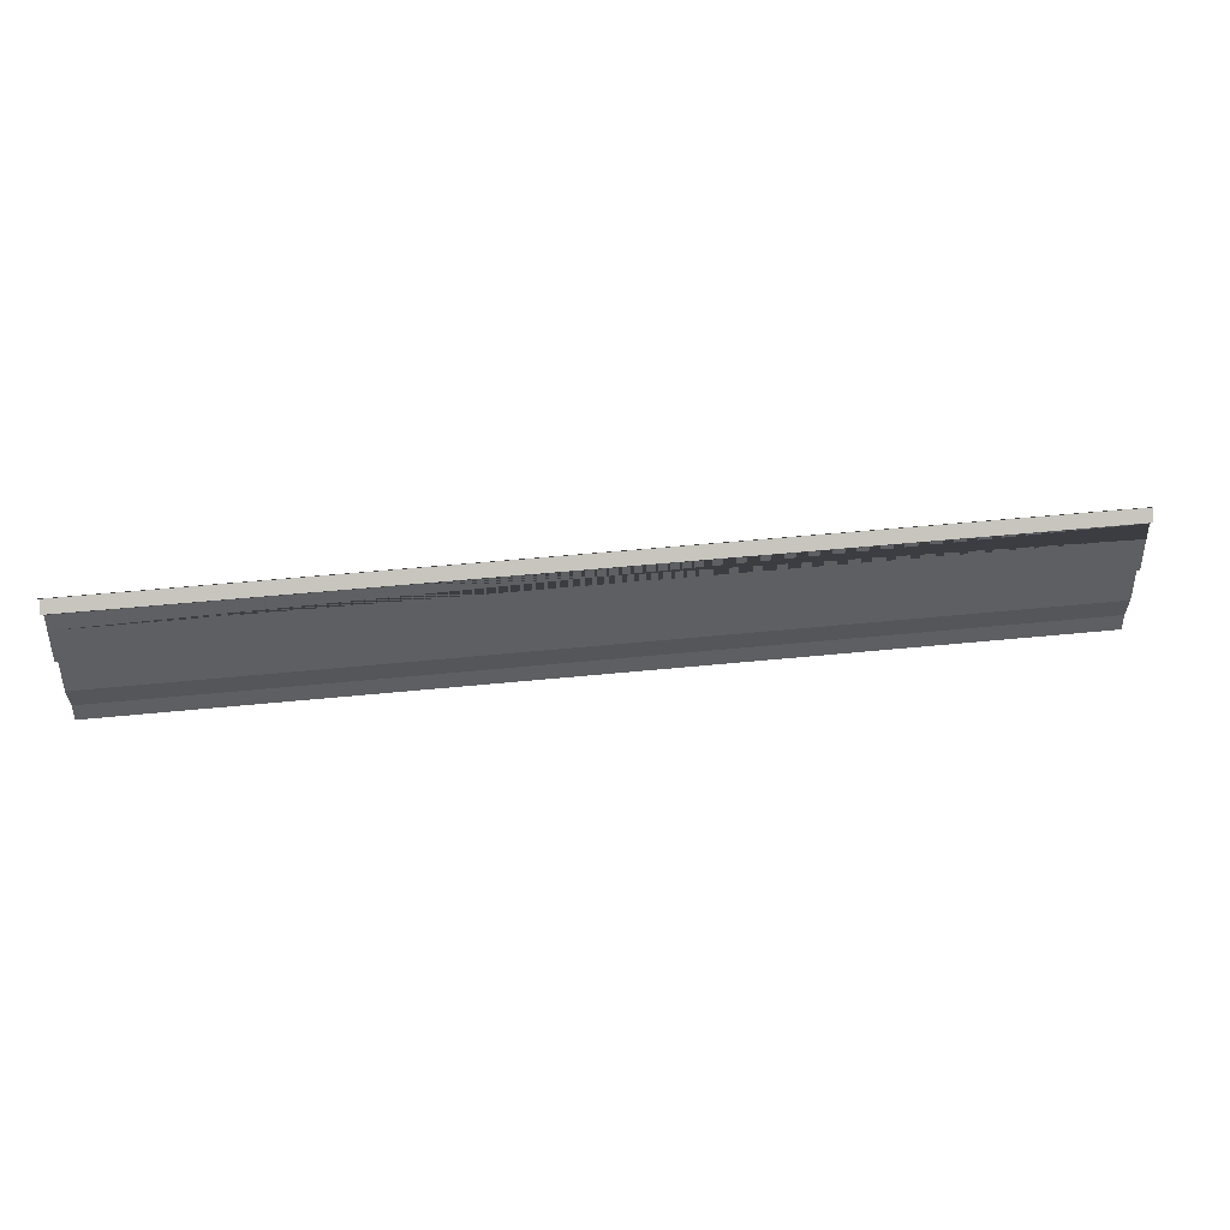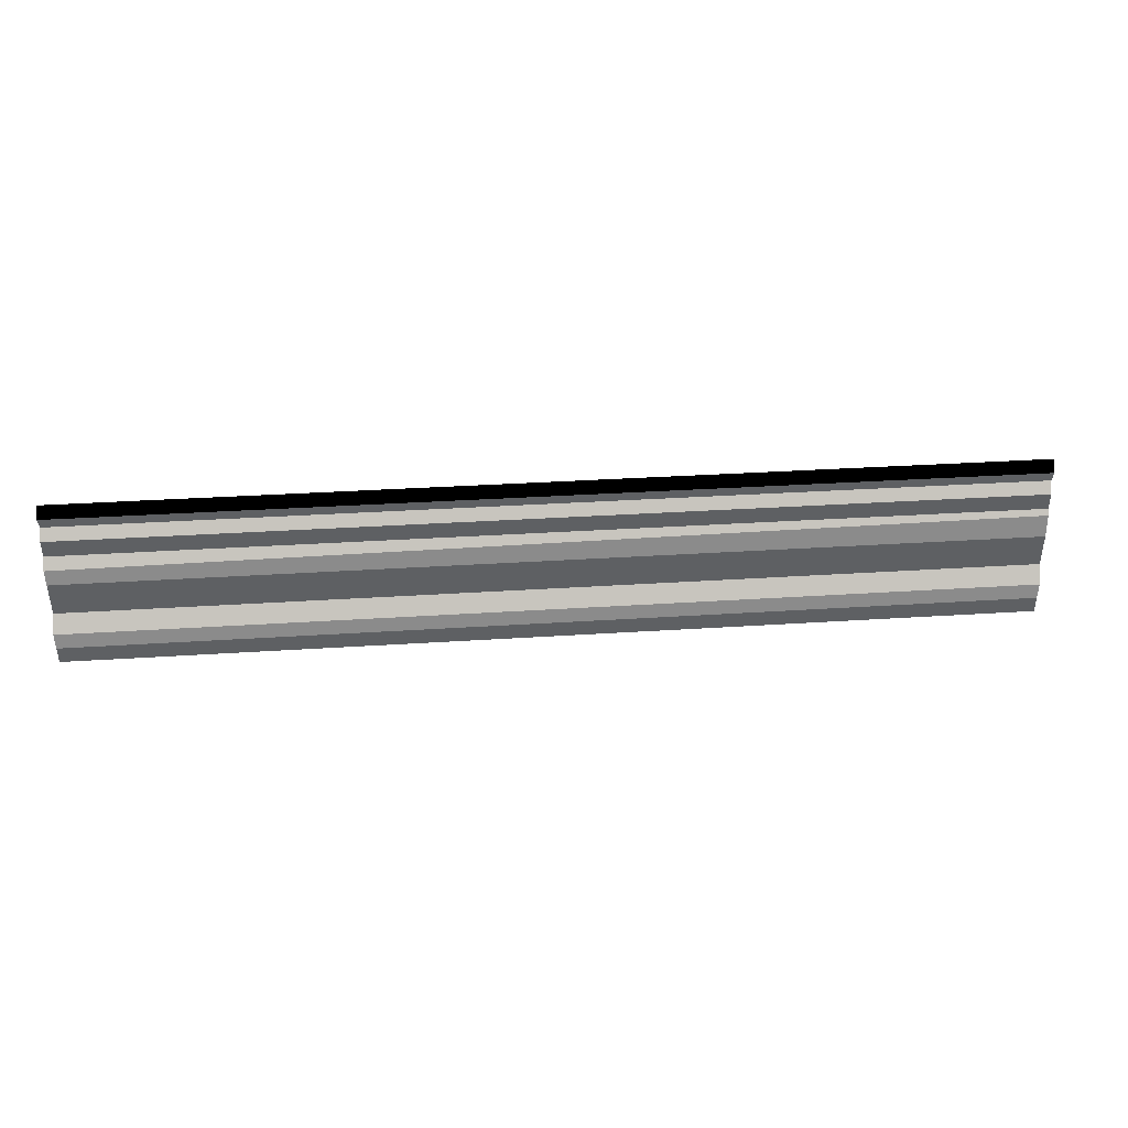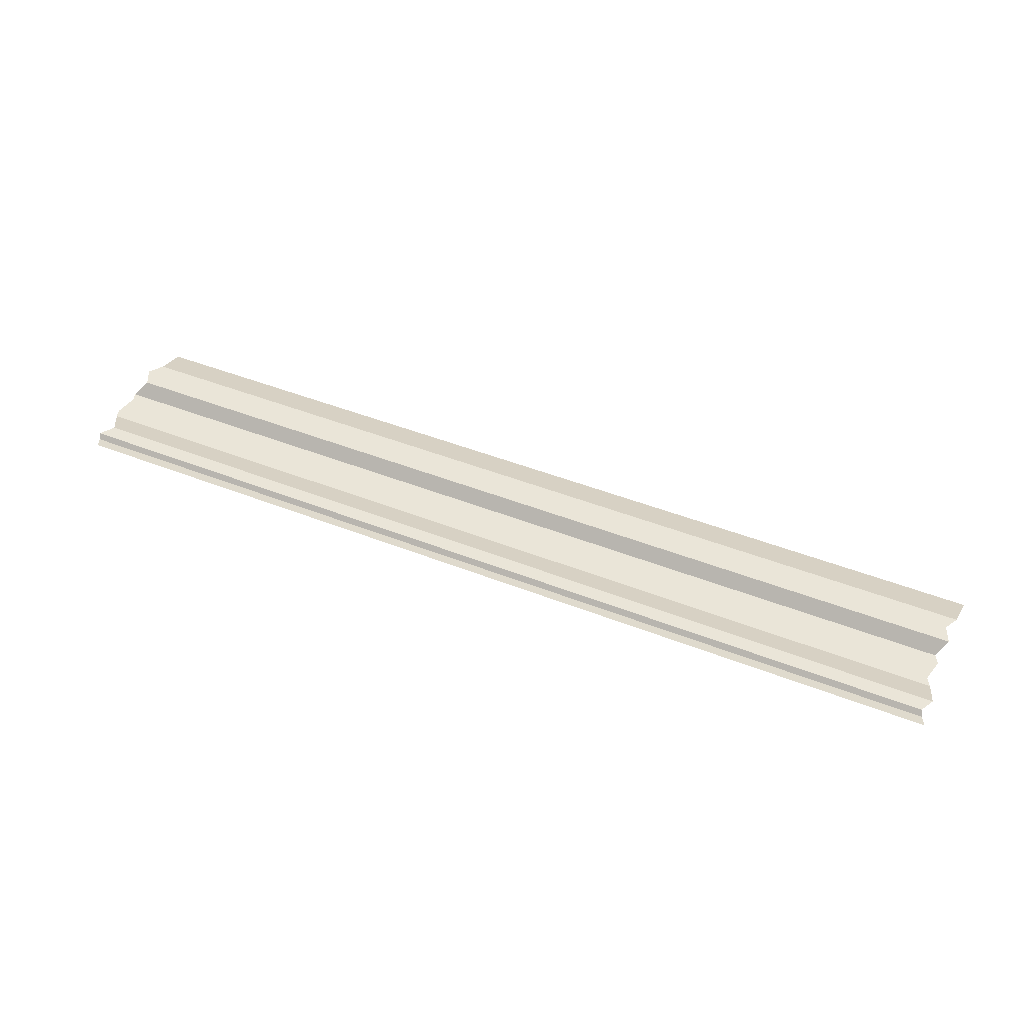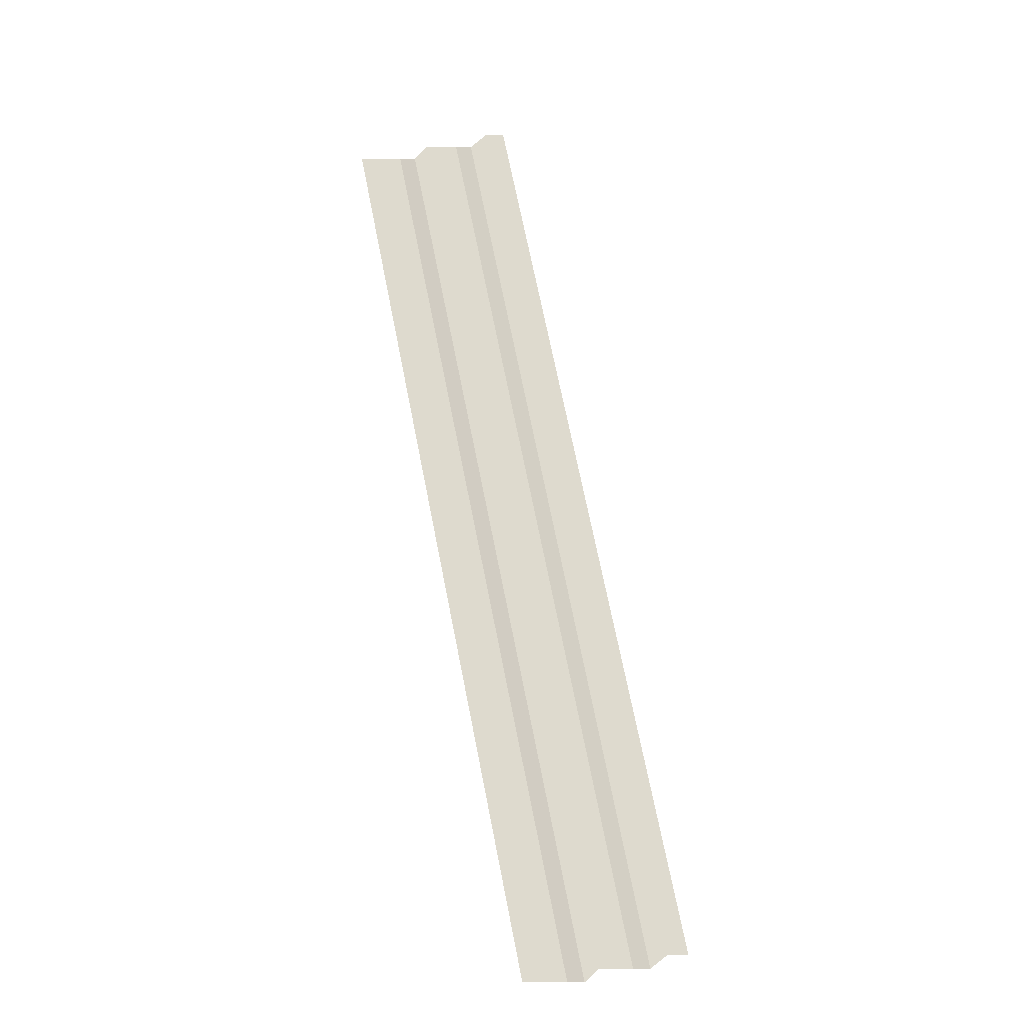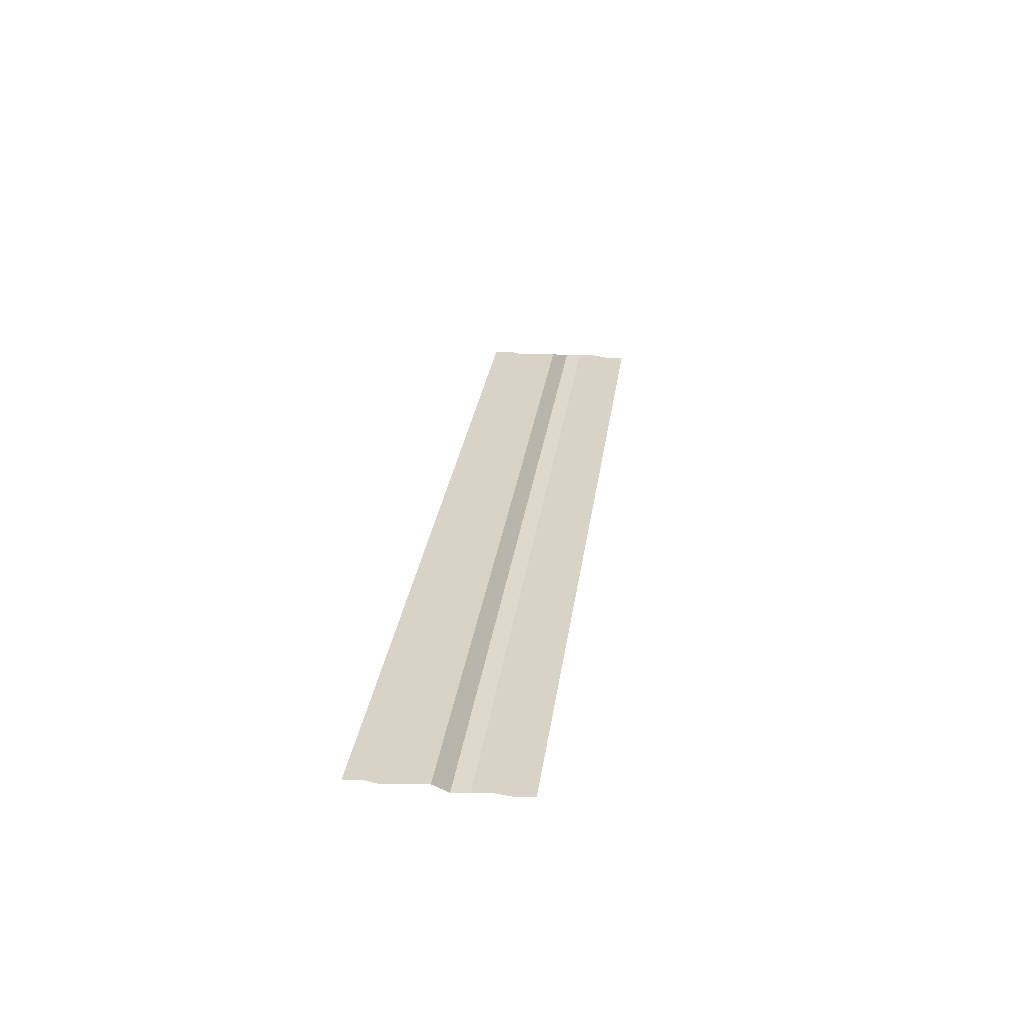
<metadata>
{"format":"obj","ext":"obj","renderer":"f3d","projection":"perspective","resolution":1024,"background":"white","views":[{"elev":48.7,"azim":-6.9,"up":"+Z"},{"elev":29.4,"azim":-5.5,"up":"+Z"},{"elev":45.6,"azim":24.6,"up":"+Y"},{"elev":70.5,"azim":78.8,"up":"+Y"},{"elev":28.0,"azim":97.5,"up":"+Y"}]}
</metadata>
<code>
o 848
v 2244 1867 9.044
v 2244 1867 9.044
v 2244 1867 9.044
v 2244 1867 9.044
v 2244 1867 9.044
v 2244 1867 9.044
v 2244 1867 9.044
v 2244 1867 9.044
v 2244 1867 9.044
v 2244 1867 9.044
v 2244 1867 9.044
v 2244 1867 9.044
v 2244 1867 9.044
v 2244 1867 9.044
v 2244 1867 9.044
v 2244 1867 9.044
v 2244 1867 9.044
v 2244 1867 9.044
v 2244 1867 9.044
v 2244 1867 9.044
v 2244 1867 9.044
v 2244 1867 9.044
v 2244 1867 9.044
v 2244 1867 9.044
v 2244 1867 9.044
v 2244 1867 9.044
v 2244 1867 9.044
v 2244 1867 9.044
v 2244 1867 9.044
v 2244 1867 9.044
v 2244 1867 9.044
v 2244 1867 9.044
v 2244 1867 9.044
v 2244 1867 9.044
v 2244 1867 9.044
v 2244 1867 9.044
v 2244 1867 9.044
v 2244 1867 9.044
v 2244 1867 9.044
v 2244 1867 9.044
v 2244 1867 9.044
v 2244 1867 9.044
v 2244 1867 9.045
v 2244 1867 9.044
v 2244 1867 9.045
v 2244 1867 9.044
v 2244 1867 9.044
v 2244 1867 9.045
v 2244 1867 9.044
v 2244 1867 9.045
v 2244 1867 9.045
v 2244 1867 9.045
v 2244 1867 9.045
v 2244 1867 9.045
v 2244 1867 9.045
v 2244 1867 9.045
v 2244 1867 9.045
v 2244 1867 9.045
v 2244 1867 9.045
v 2244 1867 9.045
v 2244 1867 9.045
v 2244 1867 9.045
v 2244 1867 9.045
v 2244 1867 9.045
v 2244 1867 9.045
v 2244 1867 9.045
v 2244 1867 9.045
v 2244 1867 9.045
v 2244 1867 9.045
v 2244 1867 9.045
v 2244 1867 9.045
v 2244 1867 9.045
v 2244 1867 9.045
v 2244 1867 9.045
v 2244 1867 9.045
v 2244 1867 9.045
v 2244 1867 9.045
v 2244 1867 9.045
v 2244 1867 9.045
v 2244 1867 9.045
v 2244 1867 9.045
v 2244 1867 9.045
v 2244 1867 9.045
v 2244 1867 9.045
v 2244 1867 9.045
v 2244 1867 9.045
v 2244 1867 9.045
v 2244 1867 9.045
v 2244 1867 9.045
v 2244 1867 9.045
v 2244 1867 9.045
v 2244 1867 9.045
v 2244 1867 9.045
v 2244 1867 9.045
v 2244 1867 9.045
v 2244 1867 9.045
v 2244 1867 9.045
v 2244 1867 9.045
v 2244 1867 9.045
v 2244 1867 9.045
v 2244 1867 9.045
v 2244 1867 9.045
v 2244 1867 9.045
v 2244 1867 9.045
v 2244 1867 9.045
v 2244 1867 9.045
v 2244 1867 9.045
v 2244 1867 9.045
v 2244 1867 9.045
v 2244 1867 9.045
f 1 2 3
f 3 4 5
f 6 7 8
f 8 9 10
f 11 12 13
f 13 14 15
f 16 17 18
f 18 19 20
f 21 22 23
f 23 24 25
f 26 27 28
f 28 29 30
f 31 32 33
f 33 34 35
f 36 37 38
f 38 39 40
f 41 42 43
f 43 44 45
f 46 47 48
f 48 49 50
f 51 52 53
f 53 54 55
f 56 57 58
f 58 59 60
f 61 62 63
f 63 64 65
f 66 67 68
f 68 69 70
f 71 72 73
f 73 74 75
f 76 77 78
f 78 79 80
f 81 82 83
f 83 84 85
f 86 87 88
f 88 89 90
f 91 92 93
f 93 94 95
f 96 97 98
f 98 99 100
f 101 102 103
f 103 104 105
f 106 107 108
f 108 109 110

</code>
